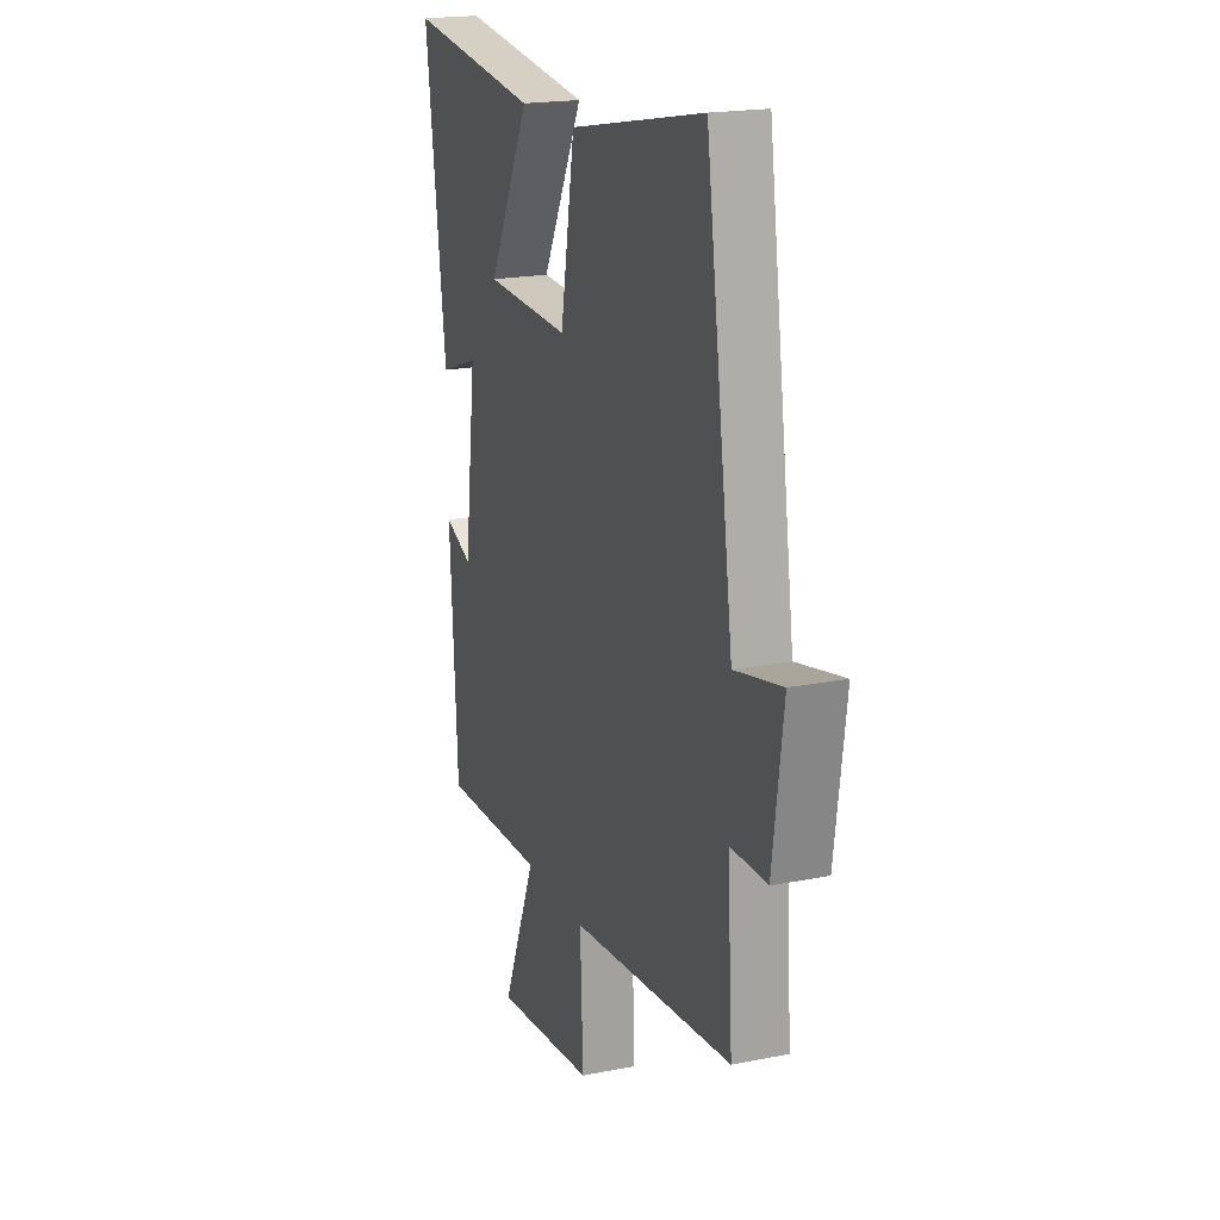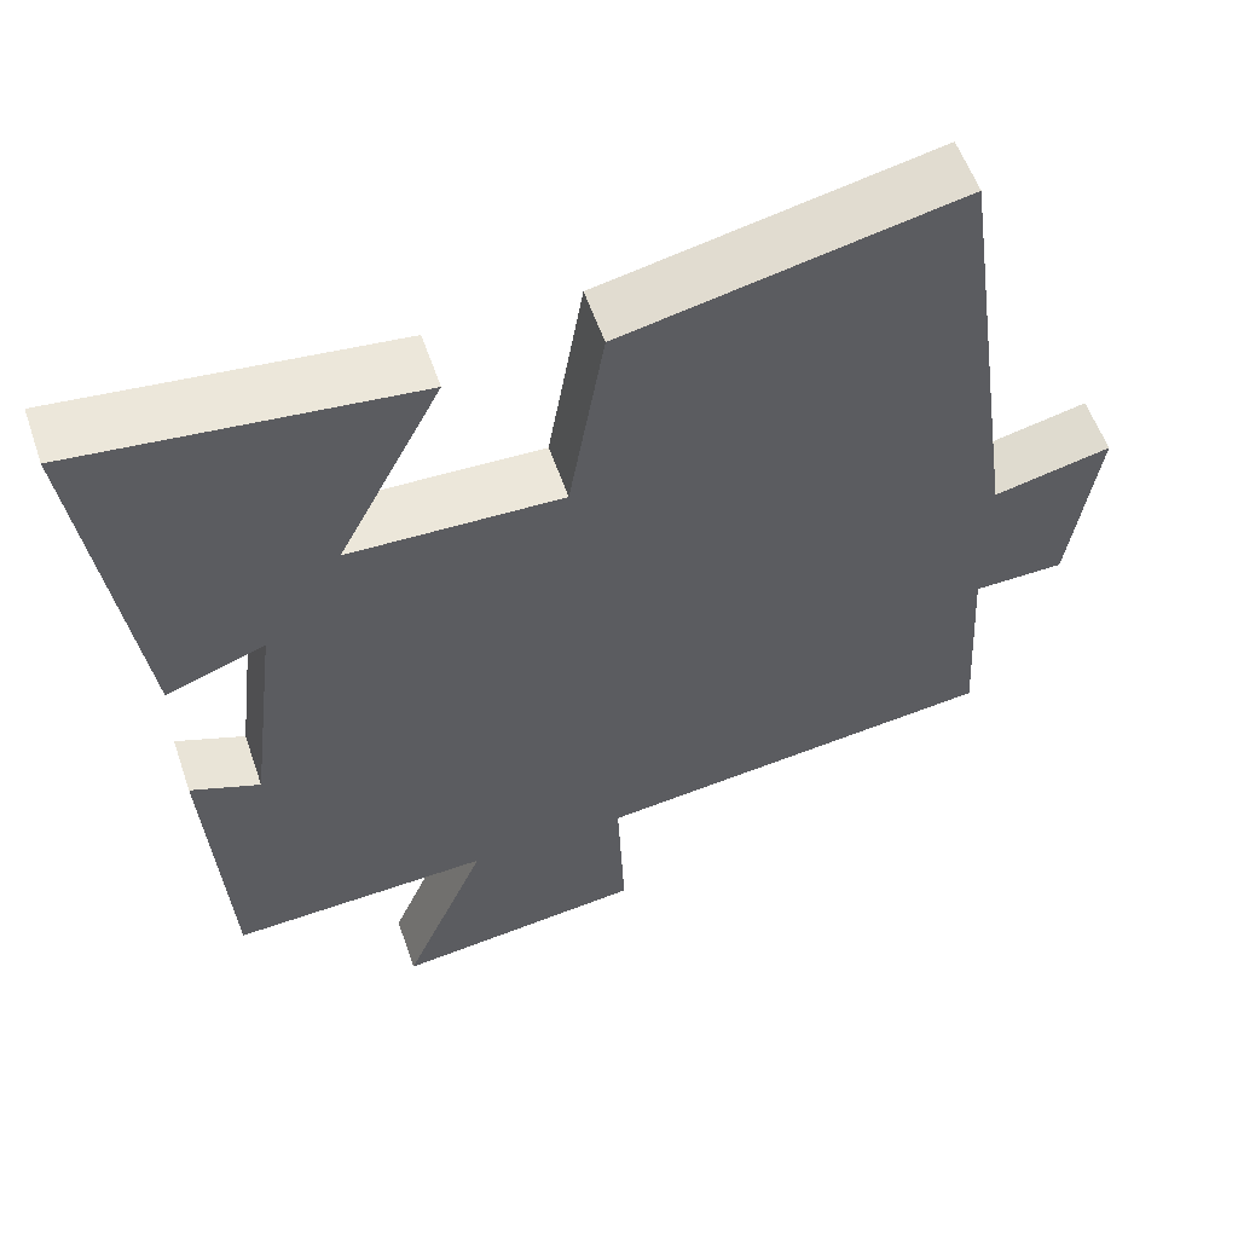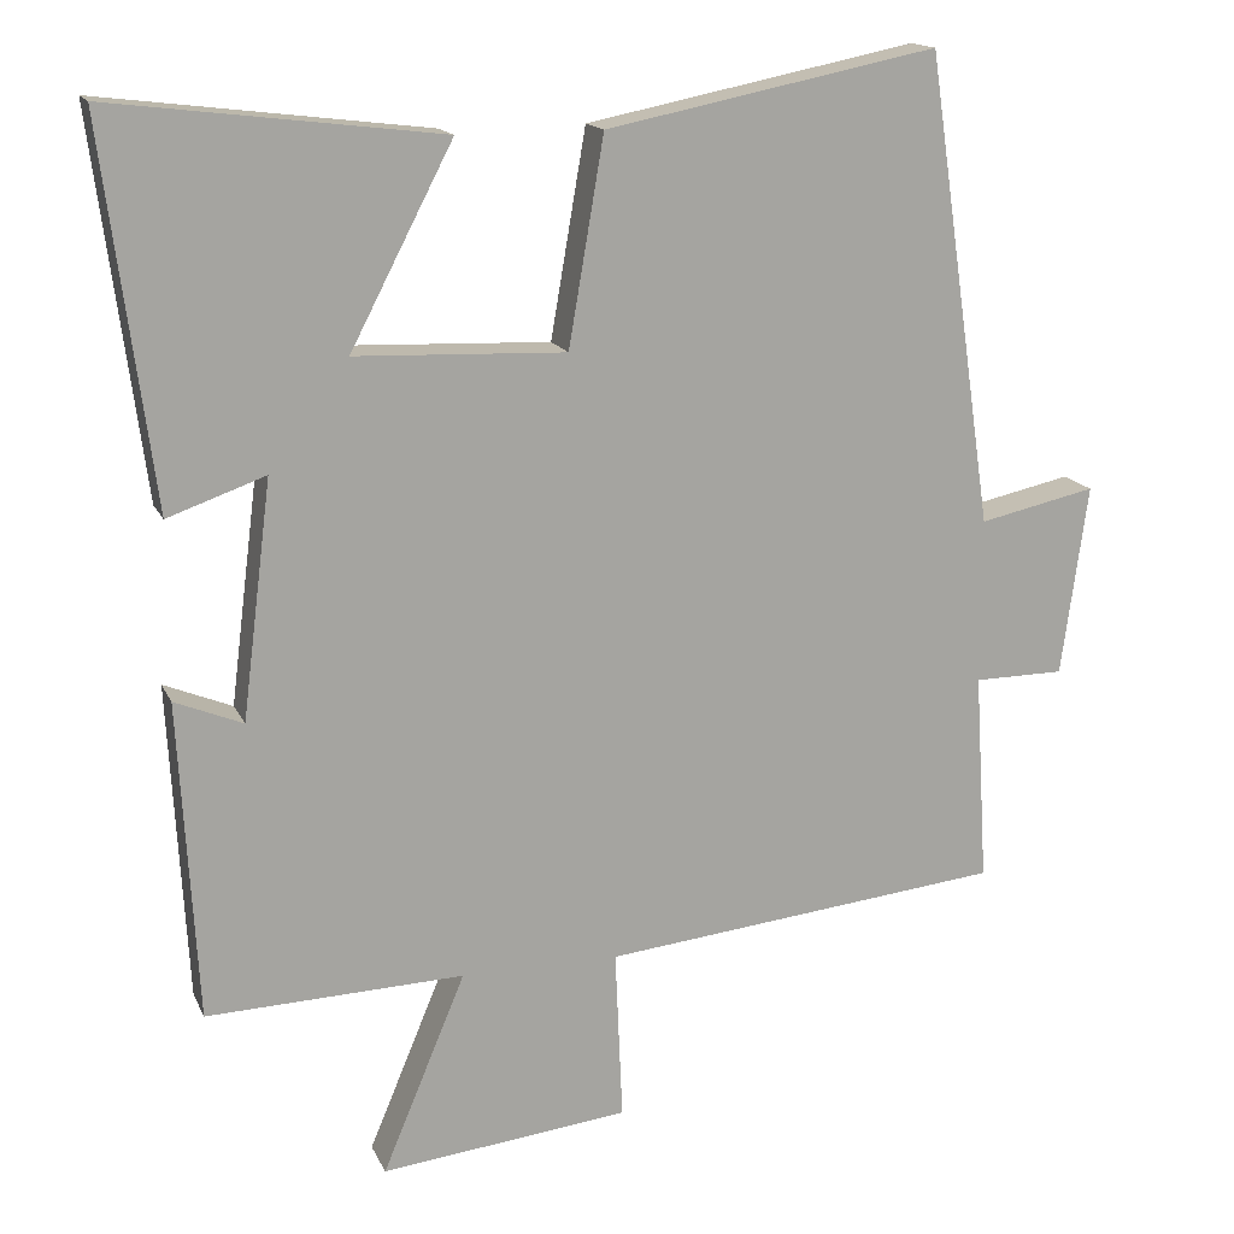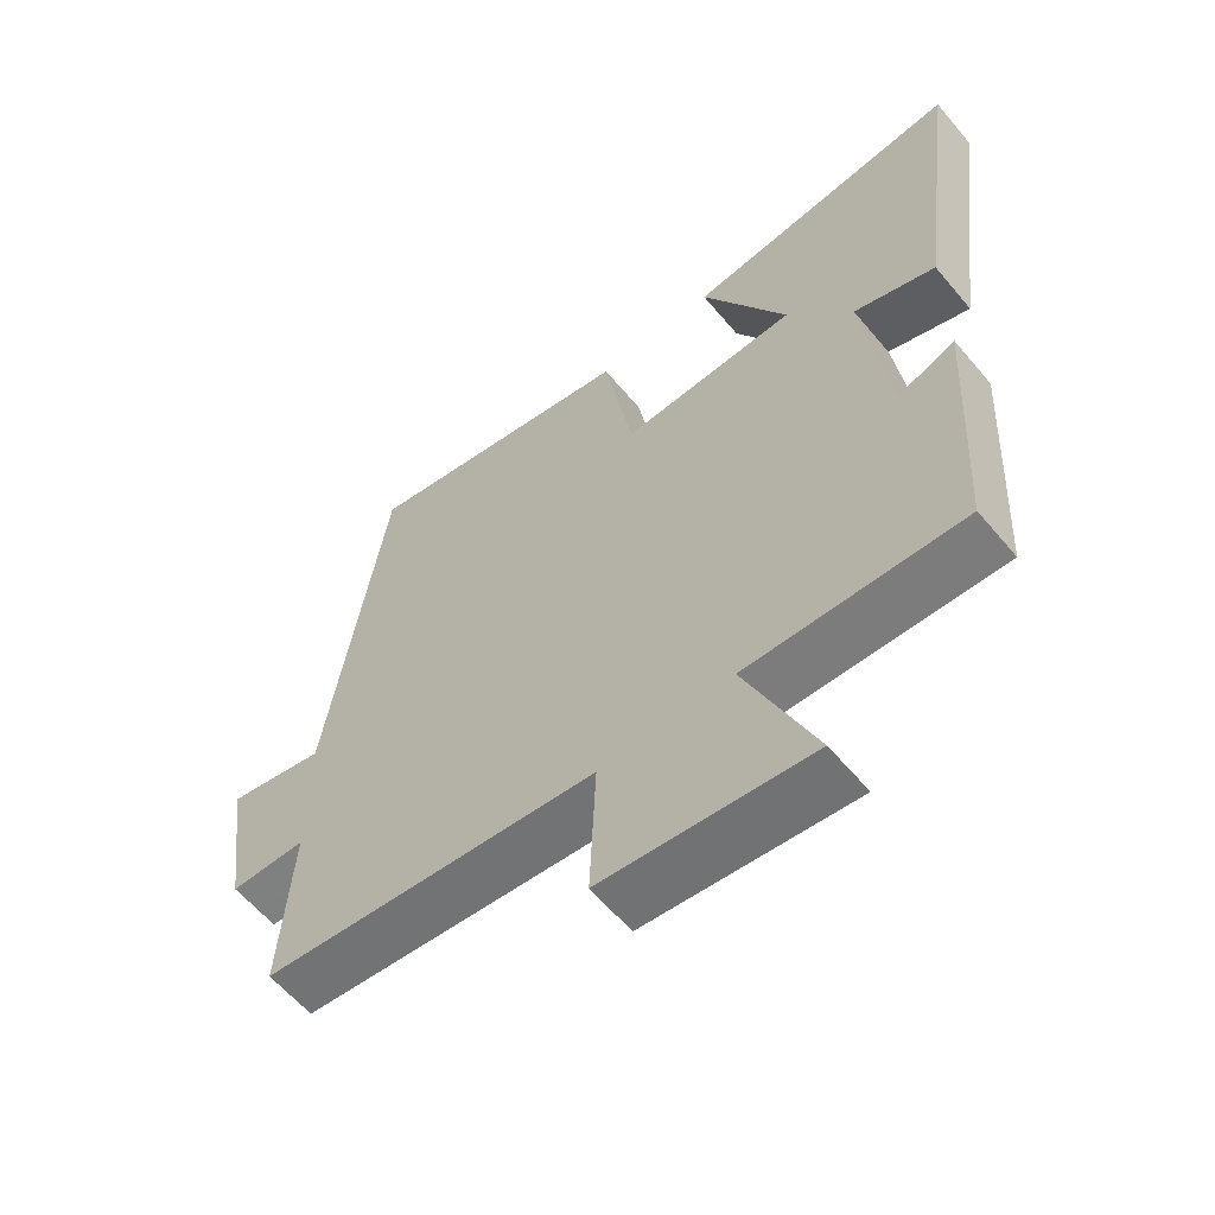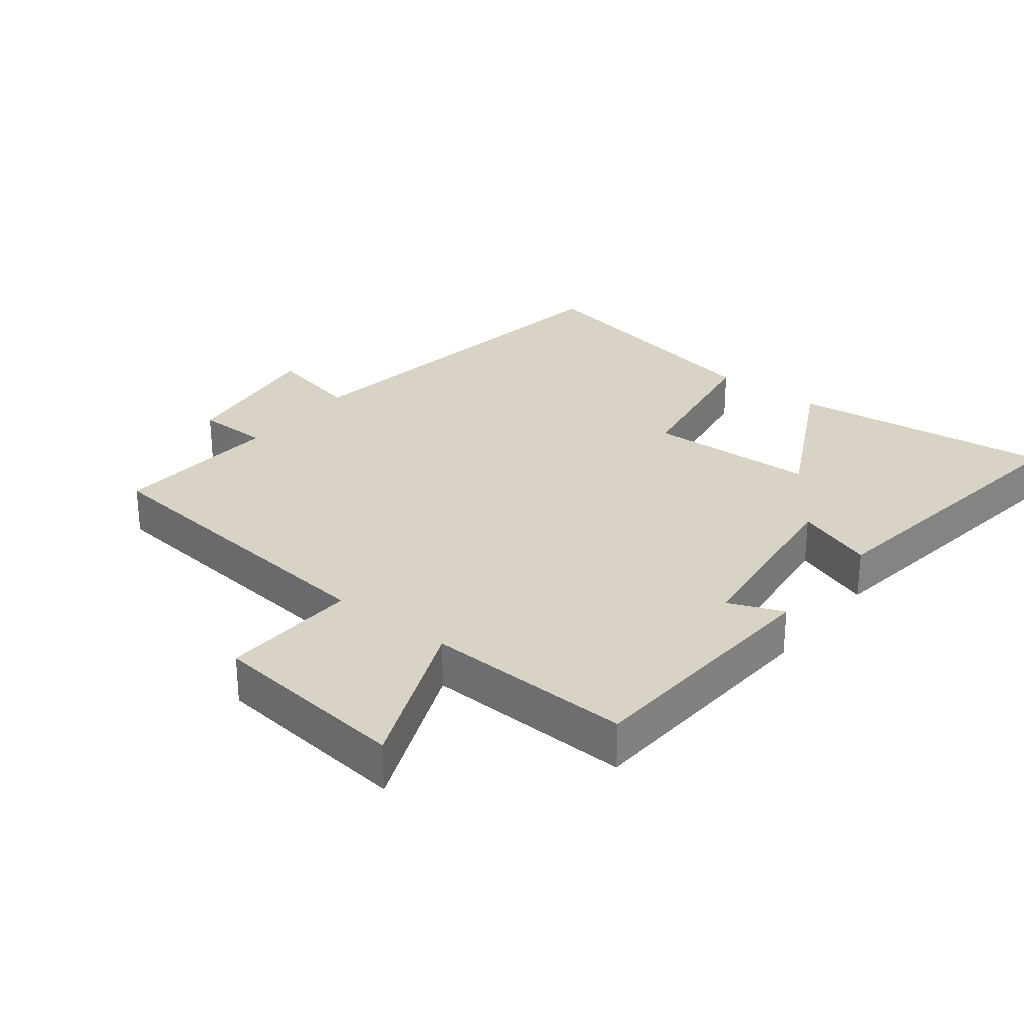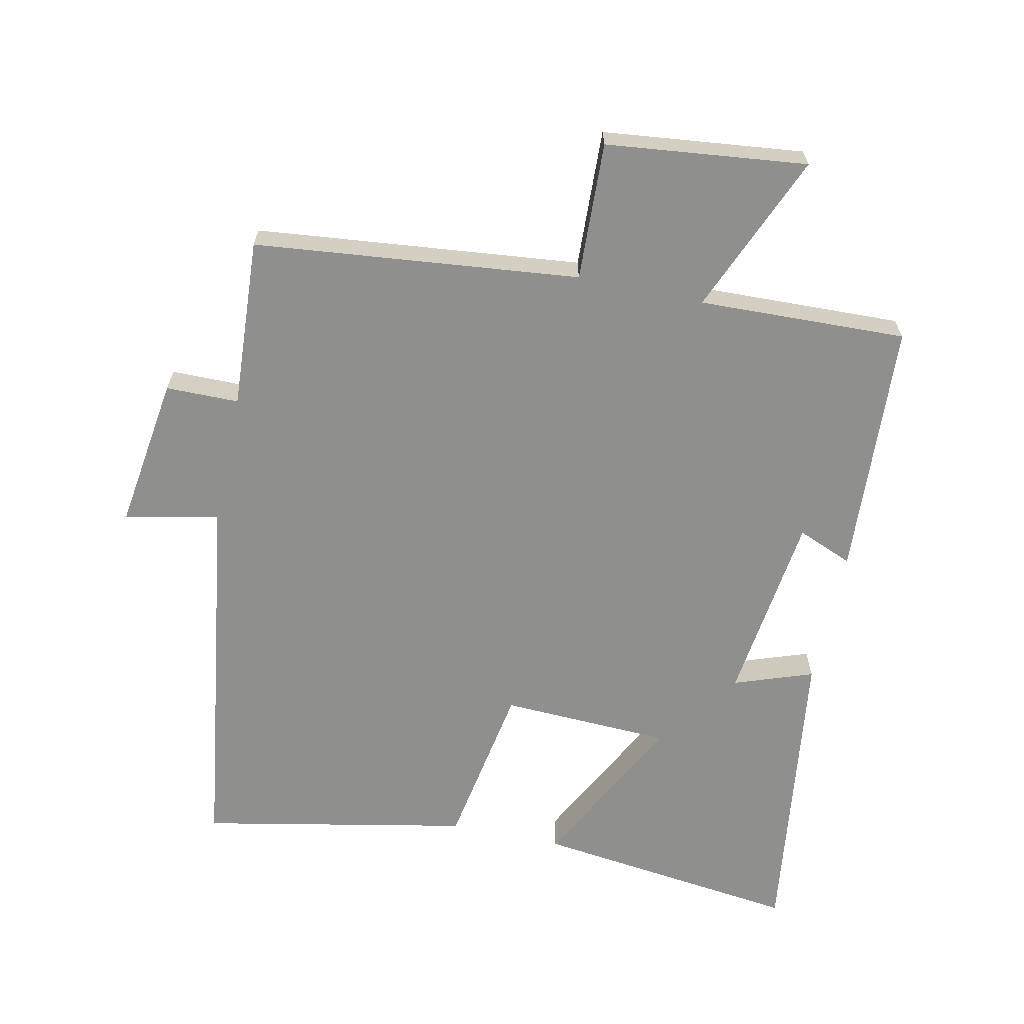
<metadata>
{"format":"obj","ext":"obj","renderer":"f3d","projection":"perspective","resolution":1024,"background":"white","views":[{"elev":19.5,"azim":69.6,"up":"+Z"},{"elev":57.1,"azim":-19.0,"up":"+Z"},{"elev":15.6,"azim":-18.0,"up":"+Z"},{"elev":-60.3,"azim":-140.2,"up":"+Z"},{"elev":28.3,"azim":-141.7,"up":"+Y"},{"elev":-65.1,"azim":167.9,"up":"+Y"}]}
</metadata>
<code>
v -0.561 0.07 0.549
v -0.16 0.07 0.5
v -0.285 0.07 0.259
v -0.029 0.07 0.249
v 0.014 0.07 0.5
v 0.417 0.07 0.581
v 0.5 0.07 0.01
v 0.642 0.07 0.041
v 0.61 0.07 -0.191
v 0.5 0.07 -0.192
v 0.516 0.07 -0.448
v 0.027 0.07 -0.5
v 0.036 0.07 -0.708
v -0.266 0.07 -0.742
v -0.165 0.07 -0.5
v -0.478 0.07 -0.511
v -0.5 0.07 -0.124
v -0.417 0.07 -0.158
v -0.381 0.07 0.13
v -0.5 0.07 0.088
v -0.561 0 0.549
v -0.16 0 0.5
v -0.285 0 0.259
v -0.029 0 0.249
v 0.014 0 0.5
v 0.417 0 0.581
v 0.5 0 0.01
v 0.642 0 0.041
v 0.61 0 -0.191
v 0.5 0 -0.192
v 0.516 0 -0.448
v 0.027 0 -0.5
v 0.036 0 -0.708
v -0.266 0 -0.742
v -0.165 0 -0.5
v -0.478 0 -0.511
v -0.5 0 -0.124
v -0.417 0 -0.158
v -0.381 0 0.13
v -0.5 0 0.088
f 19 20 1 2
f 15 16 17 18
f 15 18 19
f 12 13 14 15
f 10 11 12 15
f 10 15 19
f 7 8 9 10
f 4 5 6 7
f 3 4 7 10
f 19 2 3
f 3 10 19
f 22 21 40 39
f 38 37 36 35
f 39 38 35
f 35 34 33 32
f 35 32 31 30
f 39 35 30
f 30 29 28 27
f 27 26 25 24
f 30 27 24 23
f 23 22 39
f 39 30 23
f 1 21 22 2
f 2 22 23 3
f 3 23 24 4
f 4 24 25 5
f 5 25 26 6
f 6 26 27 7
f 7 27 28 8
f 8 28 29 9
f 9 29 30 10
f 10 30 31 11
f 11 31 32 12
f 12 32 33 13
f 13 33 34 14
f 14 34 35 15
f 15 35 36 16
f 16 36 37 17
f 17 37 38 18
f 18 38 39 19
f 19 39 40 20
f 20 40 21 1

</code>
